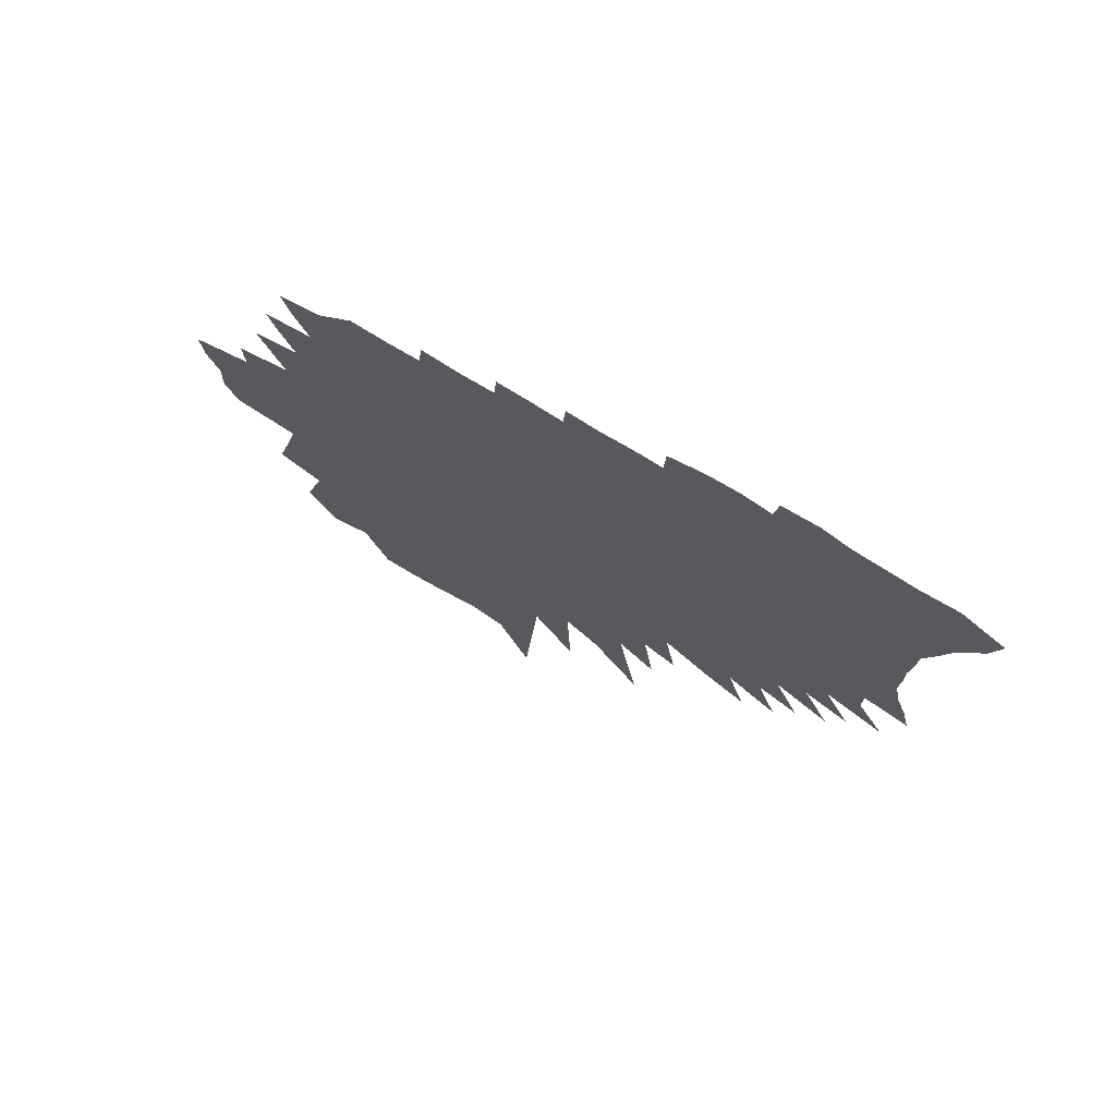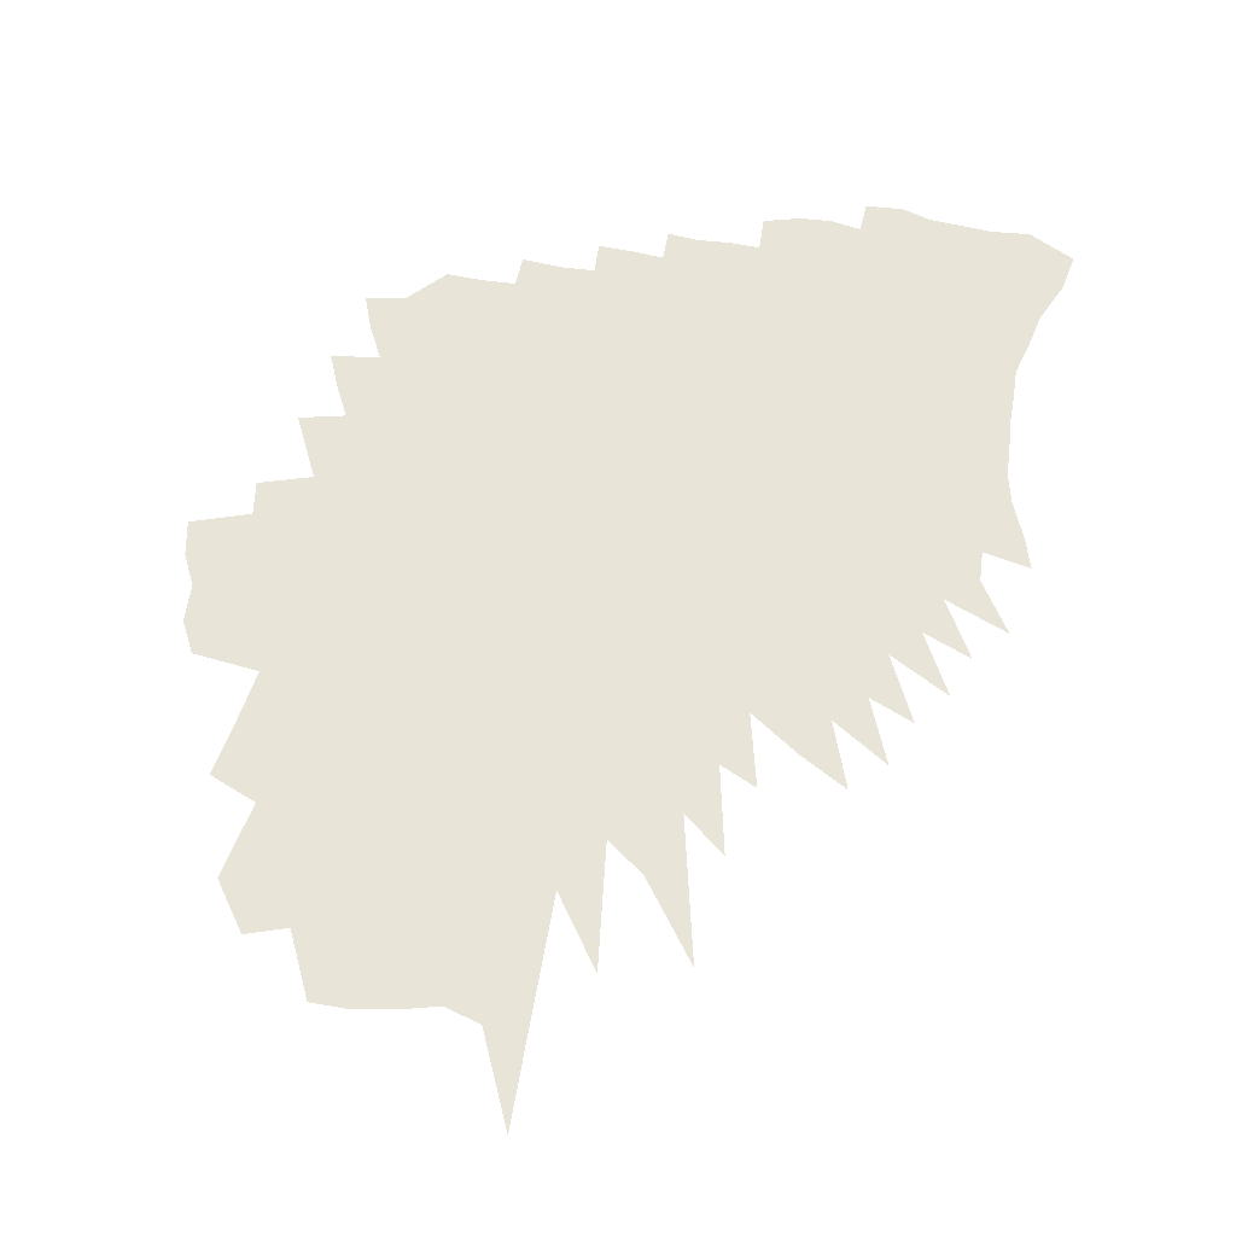
<metadata>
{"format":"obj","ext":"obj","renderer":"f3d","projection":"perspective","resolution":1024,"background":"white","views":[{"elev":73.9,"azim":30.1,"up":"+Y"},{"elev":59.8,"azim":5.5,"up":"+Z"}]}
</metadata>
<code>
v 468.2 390 0
v 456 419.4 0
v 457.6 453.9 0
v 446.2 483.5 0
v 443.1 515.5 0
v 502 281 0
v 515.4 332.5 0
v 526.3 378.3 0
v 526.6 412.4 0
v 520.1 441.9 0
v 511.7 470.5 0
v 506.6 500.1 0
v 496 528.8 0
v 494.2 559.8 0
v 523.6 192 0
v 542.8 260 0
v 553.1 309.7 0
v 566.5 359.4 0
v 574.3 398.6 0
v 581.5 434.2 0
v 579.2 462 0
v 579.4 490.5 0
v 568 515.7 0
v 559 542.6 0
v 541.9 570.4 0
v 530.5 599.7 0
v 519.1 629.5 0
v 550.2 146.4 0
v 565.2 210.9 0
v 583.5 278.7 0
v 597.9 333.8 0
v 602.6 371.2 0
v 611.6 411 0
v 616.4 444 0
v 618.2 473.1 0
v 618.5 500.3 0
v 611.4 525.2 0
v 601.4 551 0
v 588.5 577.8 0
v 572.8 606.2 0
v 559.9 635.6 0
v 547.7 666.1 0
v 537.6 696.8 0
v 587 155.5 0
v 605.1 230.3 0
v 624.8 302.2 0
v 635.5 350.7 0
v 643.2 390.5 0
v 647.1 423.3 0
v 649.9 453.6 0
v 648.7 479.7 0
v 647.4 506 0
v 644.7 531.6 0
v 644.4 557.5 0
v 635.9 583 0
v 629.5 609.1 0
v 620.4 635.7 0
v 600.8 666.7 0
v 580.6 699.7 0
v 567.7 731.4 0
v 559 762.1 0
v 609.5 95.72 0
v 627.8 178.4 0
v 648.7 263.5 0
v 663.4 325.2 0
v 669.7 365.3 0
v 673.1 398.4 0
v 675.6 429.1 0
v 676.8 457.9 0
v 677.1 485 0
v 674.6 510.1 0
v 672.2 535.1 0
v 673.3 561.8 0
v 667.6 587.1 0
v 661.6 613.3 0
v 651 641 0
v 639.9 669.7 0
v 634.1 698.4 0
v 613.9 732.4 0
v 595.4 766.4 0
v 627.8 795.6 0
v 643 93.19 0
v 668.3 208 0
v 683.1 280.7 0
v 692.9 333.8 0
v 697.7 371.5 0
v 700 402.6 0
v 705.3 438.2 0
v 705.7 464.4 0
v 706.2 490.8 0
v 705.6 516 0
v 705.3 541 0
v 705 565.6 0
v 698.6 590.4 0
v 697.2 615.6 0
v 692.4 641.3 0
v 685.2 668.5 0
v 673.1 699.3 0
v 665.3 729.8 0
v 662.4 760 0
v 658.8 791.8 0
v 678.1 96.2 0
v 703 226.7 0
v 713.1 290.2 0
v 721.9 345.2 0
v 723.5 374.1 0
v 726.4 406.7 0
v 730 440.3 0
v 732.2 469.5 0
v 731.8 494.3 0
v 731.4 519.1 0
v 731.1 543.7 0
v 730.7 568.3 0
v 726.8 592.6 0
v 725.7 617.3 0
v 721.6 642.8 0
v 717.2 668.8 0
v 709 698 0
v 700.7 728.9 0
v 693.1 761.1 0
v 689.4 790.7 0
v 692.9 818.4 0
v 713.1 102.4 0
v 731.1 215.8 0
v 740.8 292.3 0
v 746.6 345.1 0
v 749.1 376.2 0
v 752.1 410.9 0
v 755.1 444.4 0
v 756.4 471.7 0
v 756.9 497.5 0
v 755.5 521.1 0
v 756.5 546.4 0
v 755.3 570.4 0
v 754.3 594.5 0
v 752.2 618.8 0
v 748.7 644 0
v 745 670 0
v 738.1 699 0
v 734.5 726.9 0
v 729.2 756.9 0
v 730.3 784.6 0
v 728.9 813 0
v 744.6 90.27 0
v 760.2 211.1 0
v 767.7 289 0
v 771.3 340.5 0
v 774.1 376.3 0
v 776.7 413.3 0
v 778.5 443 0
v 780.2 473.9 0
v 781.3 500.7 0
v 782.1 525.6 0
v 781.2 548.6 0
v 779.5 571.8 0
v 778.8 595.6 0
v 778.1 619.6 0
v 776.5 643.9 0
v 773.6 669.3 0
v 769.3 696.5 0
v 766.7 723.7 0
v 762.3 753.1 0
v 761.7 781 0
v 758 812 0
v 759.2 839.9 0
v 774.4 5.018 0
v 789.2 207 0
v 795.2 268.6 0
v 796.6 338.6 0
v 798.8 376.5 0
v 800.6 411.5 0
v 802.1 443.4 0
v 803.5 476.2 0
v 804.6 503.9 0
v 804.8 527.1 0
v 804.3 549.9 0
v 803.1 572.8 0
v 803.5 596.5 0
v 804.3 620 0
v 802 643.9 0
v 799.7 668.7 0
v 796.2 695.3 0
v 797.2 719.9 0
v 792.2 749.7 0
v 792.2 776.5 0
v 789.3 807.1 0
v 788.1 836.9 0
v 827.9 140.2 0
v 823.9 254.8 0
v 822.9 325.7 0
v 823.5 372.1 0
v 824.4 412.1 0
v 825.4 441.9 0
v 825.8 476.9 0
v 826.4 503 0
v 826.8 527.5 0
v 827.1 550.9 0
v 826.9 573.8 0
v 827.5 597.2 0
v 827.4 620.1 0
v 826.7 643.2 0
v 825.1 667.6 0
v 823.5 692.8 0
v 823.4 717.7 0
v 822.5 744.1 0
v 820.1 772.9 0
v 819.5 801.2 0
v 817.6 832.3 0
v 820 859.8 0
v 856 226.2 0
v 851.4 307.1 0
v 848.4 368 0
v 848.5 408.3 0
v 848.7 440.5 0
v 848.4 473.6 0
v 848.4 501.9 0
v 848.6 527.7 0
v 849.1 550.9 0
v 849.5 574.2 0
v 850.3 597.7 0
v 850.1 619.8 0
v 849.8 642.6 0
v 849.6 665.9 0
v 849.7 689.6 0
v 851.2 712.6 0
v 849.8 739.1 0
v 849.7 765.5 0
v 849.7 792.6 0
v 847.6 825.1 0
v 847.9 855 0
v 901.6 152.2 0
v 882.5 282.7 0
v 873.8 361.6 0
v 872.8 404.5 0
v 872.4 436.9 0
v 870.7 472.5 0
v 870.9 499.1 0
v 870.7 525.3 0
v 871.1 549.8 0
v 871.2 574 0
v 871.6 596.8 0
v 871.8 619.2 0
v 872.2 641.5 0
v 872.5 664.3 0
v 872.9 687.5 0
v 873.8 710.9 0
v 873.8 737.5 0
v 874.2 765 0
v 875 790.5 0
v 875 820.8 0
v 875.7 854.9 0
v 917.9 249.3 0
v 907.4 329.2 0
v 898.6 395.8 0
v 896.3 433.4 0
v 894.3 467.3 0
v 894.5 494.4 0
v 894.1 521 0
v 892.9 548.7 0
v 892.7 572.8 0
v 892.7 596.3 0
v 893.1 618.2 0
v 893.7 640.3 0
v 894.5 662.4 0
v 895.3 684.9 0
v 896.3 709 0
v 897.3 733.8 0
v 898.1 760.8 0
v 899.9 785.9 0
v 901.1 815.4 0
v 902.8 851.8 0
v 904.6 882.4 0
v 939 311 0
v 928.3 378.5 0
v 922 425.1 0
v 918.4 462 0
v 917.4 491.3 0
v 916.1 519.9 0
v 913.9 549.2 0
v 913.5 572.7 0
v 913.2 595.7 0
v 913.9 617.1 0
v 914.7 638.8 0
v 916 660.9 0
v 917.3 683.5 0
v 918.6 706.5 0
v 920 731.2 0
v 921.9 755.1 0
v 924 782.5 0
v 926.8 814 0
v 929.8 847.6 0
v 936.7 888.5 0
v 971.4 343.5 0
v 956 404.3 0
v 945.6 452.3 0
v 940.5 488.5 0
v 938.9 517.1 0
v 935.5 546.6 0
v 935.2 570.2 0
v 934.5 593.5 0
v 934.6 615.5 0
v 936.7 637.2 0
v 938.3 659.4 0
v 939.1 681.6 0
v 940.2 703.9 0
v 942.3 728 0
v 944.9 752.8 0
v 947.3 778.4 0
v 952.2 811.8 0
v 957.9 847.6 0
v 965.8 888.1 0
v 1011 316.4 0
v 994.7 378.1 0
v 978.2 434.8 0
v 967.6 479.2 0
v 966 508.4 0
v 960.1 540.6 0
v 958.2 566.3 0
v 957.4 590.1 0
v 957.7 612.8 0
v 957.8 635.3 0
v 959 657.2 0
v 960.6 679.4 0
v 961.8 701.5 0
v 963.8 724.3 0
v 967.7 750.2 0
v 970.7 775.6 0
v 976.1 806.1 0
v 982.2 838.2 0
v 992 881.2 0
v 995.9 908.4 0
v 1043 341.2 0
v 1024 401.6 0
v 1003 460.2 0
v 993.6 499.4 0
v 983.9 536.6 0
v 980.2 563.9 0
v 979.3 587.5 0
v 979.8 610.1 0
v 979.9 632.7 0
v 979.9 655.1 0
v 981 676.8 0
v 983.2 698.9 0
v 985.4 721.4 0
v 990.2 747 0
v 994 772.2 0
v 999.3 800 0
v 1008 834.1 0
v 1018 873.8 0
v 1029 908.1 0
v 1062 381.5 0
v 1038 443.4 0
v 1022 490.5 0
v 1011 528.5 0
v 1007 556.7 0
v 1004 582.3 0
v 1006 605.4 0
v 1004 629.4 0
v 1002 652.6 0
v 1003 674.4 0
v 1006 696.5 0
v 1008 719.2 0
v 1012 743.3 0
v 1018 769.8 0
v 1023 795.8 0
v 1031 826.6 0
v 1042 862 0
v 1054 898.3 0
v 1090 409.1 0
v 1064 467.1 0
v 1046 513.6 0
v 1040 545.5 0
v 1040 571.4 0
v 1034 599.3 0
v 1028 626.3 0
v 1023 650.4 0
v 1027 671.8 0
v 1028 693.8 0
v 1033 717.2 0
v 1038 741.6 0
v 1043 767 0
v 1048 793 0
v 1055 821.3 0
v 1067 855.5 0
v 1082 894.2 0
v 1106 445.8 0
v 1081 500.6 0
v 1072 535.4 0
v 1072 562.3 0
v 1066 591.4 0
v 1059 619.3 0
v 1051 646 0
v 1053 668.4 0
v 1055 691.2 0
v 1061 715.2 0
v 1065 739.3 0
v 1070 765 0
v 1075 791.3 0
v 1086 821.9 0
v 1099 856.3 0
v 1110 889.9 0
v 1136 472.6 0
v 1111 521.5 0
v 1111 549.7 0
v 1108 578.8 0
v 1097 609.6 0
v 1086 639 0
v 1090 663.1 0
v 1085 688.1 0
v 1090 712.3 0
v 1097 738 0
v 1100 763.8 0
v 1106 790.8 0
v 1121 823.6 0
v 1136 858.4 0
v 1144 890.3 0
v 1153 537.4 0
v 1146 568.8 0
v 1135 600.7 0
v 1131 629.2 0
v 1132 656.1 0
v 1132 683.2 0
v 1134 710.1 0
v 1135 737.1 0
v 1146 766.9 0
v 1155 797.8 0
v 1175 834.3 0
v 1184 866.1 0
f 8 9 1
f 1 9 2
f 9 10 2
f 2 10 3
f 10 11 3
f 3 11 4
f 11 12 4
f 4 12 5
f 12 13 5
f 16 17 6
f 6 17 7
f 17 18 7
f 7 18 8
f 18 19 8
f 8 19 9
f 19 20 9
f 9 20 10
f 20 21 10
f 10 21 11
f 21 22 11
f 11 22 12
f 22 23 12
f 12 23 13
f 23 24 13
f 13 24 14
f 24 25 14
f 28 29 15
f 15 29 16
f 29 30 16
f 16 30 17
f 30 31 17
f 17 31 18
f 31 32 18
f 18 32 19
f 32 33 19
f 19 33 20
f 33 34 20
f 20 34 21
f 34 35 21
f 21 35 22
f 35 36 22
f 22 36 23
f 36 37 23
f 23 37 24
f 37 38 24
f 24 38 25
f 38 39 25
f 25 39 26
f 39 40 26
f 26 40 27
f 40 41 27
f 28 44 29
f 44 45 29
f 29 45 30
f 45 46 30
f 30 46 31
f 46 47 31
f 31 47 32
f 47 48 32
f 32 48 33
f 48 49 33
f 33 49 34
f 49 50 34
f 34 50 35
f 50 51 35
f 35 51 36
f 51 52 36
f 36 52 37
f 52 53 37
f 37 53 38
f 53 54 38
f 38 54 39
f 54 55 39
f 39 55 40
f 55 56 40
f 40 56 41
f 56 57 41
f 41 57 42
f 57 58 42
f 42 58 43
f 58 59 43
f 62 63 44
f 44 63 45
f 63 64 45
f 45 64 46
f 64 65 46
f 46 65 47
f 65 66 47
f 47 66 48
f 66 67 48
f 48 67 49
f 67 68 49
f 49 68 50
f 68 69 50
f 50 69 51
f 69 70 51
f 51 70 52
f 70 71 52
f 52 71 53
f 71 72 53
f 53 72 54
f 72 73 54
f 54 73 55
f 73 74 55
f 55 74 56
f 74 75 56
f 56 75 57
f 75 76 57
f 57 76 58
f 76 77 58
f 58 77 59
f 77 78 59
f 59 78 60
f 78 79 60
f 60 79 61
f 79 80 61
f 62 82 63
f 82 83 63
f 63 83 64
f 83 84 64
f 64 84 65
f 84 85 65
f 65 85 66
f 85 86 66
f 66 86 67
f 86 87 67
f 67 87 68
f 87 88 68
f 68 88 69
f 88 89 69
f 69 89 70
f 89 90 70
f 70 90 71
f 90 91 71
f 71 91 72
f 91 92 72
f 72 92 73
f 92 93 73
f 73 93 74
f 93 94 74
f 74 94 75
f 94 95 75
f 75 95 76
f 95 96 76
f 76 96 77
f 96 97 77
f 77 97 78
f 97 98 78
f 78 98 79
f 98 99 79
f 79 99 80
f 99 100 80
f 80 100 81
f 100 101 81
f 82 102 83
f 102 103 83
f 83 103 84
f 103 104 84
f 84 104 85
f 104 105 85
f 85 105 86
f 105 106 86
f 86 106 87
f 106 107 87
f 87 107 88
f 107 108 88
f 88 108 89
f 108 109 89
f 89 109 90
f 109 110 90
f 90 110 91
f 110 111 91
f 91 111 92
f 111 112 92
f 92 112 93
f 112 113 93
f 93 113 94
f 113 114 94
f 94 114 95
f 114 115 95
f 95 115 96
f 115 116 96
f 96 116 97
f 116 117 97
f 97 117 98
f 117 118 98
f 98 118 99
f 118 119 99
f 99 119 100
f 119 120 100
f 100 120 101
f 120 121 101
f 102 123 103
f 123 124 103
f 103 124 104
f 124 125 104
f 104 125 105
f 125 126 105
f 105 126 106
f 126 127 106
f 106 127 107
f 127 128 107
f 107 128 108
f 128 129 108
f 108 129 109
f 129 130 109
f 109 130 110
f 130 131 110
f 110 131 111
f 131 132 111
f 111 132 112
f 132 133 112
f 112 133 113
f 133 134 113
f 113 134 114
f 134 135 114
f 114 135 115
f 135 136 115
f 115 136 116
f 136 137 116
f 116 137 117
f 137 138 117
f 117 138 118
f 138 139 118
f 118 139 119
f 139 140 119
f 119 140 120
f 140 141 120
f 120 141 121
f 141 142 121
f 121 142 122
f 142 143 122
f 123 144 124
f 144 145 124
f 124 145 125
f 145 146 125
f 125 146 126
f 146 147 126
f 126 147 127
f 147 148 127
f 127 148 128
f 148 149 128
f 128 149 129
f 149 150 129
f 129 150 130
f 150 151 130
f 130 151 131
f 151 152 131
f 131 152 132
f 152 153 132
f 132 153 133
f 153 154 133
f 133 154 134
f 154 155 134
f 134 155 135
f 155 156 135
f 135 156 136
f 156 157 136
f 136 157 137
f 157 158 137
f 137 158 138
f 158 159 138
f 138 159 139
f 159 160 139
f 139 160 140
f 160 161 140
f 140 161 141
f 161 162 141
f 141 162 142
f 162 163 142
f 142 163 143
f 163 164 143
f 144 166 145
f 166 167 145
f 145 167 146
f 167 168 146
f 146 168 147
f 168 169 147
f 147 169 148
f 169 170 148
f 148 170 149
f 170 171 149
f 149 171 150
f 171 172 150
f 150 172 151
f 172 173 151
f 151 173 152
f 173 174 152
f 152 174 153
f 174 175 153
f 153 175 154
f 175 176 154
f 154 176 155
f 176 177 155
f 155 177 156
f 177 178 156
f 156 178 157
f 178 179 157
f 157 179 158
f 179 180 158
f 158 180 159
f 180 181 159
f 159 181 160
f 181 182 160
f 160 182 161
f 182 183 161
f 161 183 162
f 183 184 162
f 162 184 163
f 184 185 163
f 163 185 164
f 185 186 164
f 164 186 165
f 186 187 165
f 167 188 168
f 188 189 168
f 168 189 169
f 189 190 169
f 169 190 170
f 190 191 170
f 170 191 171
f 191 192 171
f 171 192 172
f 192 193 172
f 172 193 173
f 193 194 173
f 173 194 174
f 194 195 174
f 174 195 175
f 195 196 175
f 175 196 176
f 196 197 176
f 176 197 177
f 197 198 177
f 177 198 178
f 198 199 178
f 178 199 179
f 199 200 179
f 179 200 180
f 200 201 180
f 180 201 181
f 201 202 181
f 181 202 182
f 202 203 182
f 182 203 183
f 203 204 183
f 183 204 184
f 204 205 184
f 184 205 185
f 205 206 185
f 185 206 186
f 206 207 186
f 186 207 187
f 207 208 187
f 189 210 190
f 210 211 190
f 190 211 191
f 211 212 191
f 191 212 192
f 212 213 192
f 192 213 193
f 213 214 193
f 193 214 194
f 214 215 194
f 194 215 195
f 215 216 195
f 195 216 196
f 216 217 196
f 196 217 197
f 217 218 197
f 197 218 198
f 218 219 198
f 198 219 199
f 219 220 199
f 199 220 200
f 220 221 200
f 200 221 201
f 221 222 201
f 201 222 202
f 222 223 202
f 202 223 203
f 223 224 203
f 203 224 204
f 224 225 204
f 204 225 205
f 225 226 205
f 205 226 206
f 226 227 206
f 206 227 207
f 227 228 207
f 207 228 208
f 228 229 208
f 208 229 209
f 229 230 209
f 210 231 211
f 231 232 211
f 211 232 212
f 232 233 212
f 212 233 213
f 233 234 213
f 213 234 214
f 234 235 214
f 214 235 215
f 235 236 215
f 215 236 216
f 236 237 216
f 216 237 217
f 237 238 217
f 217 238 218
f 238 239 218
f 218 239 219
f 239 240 219
f 219 240 220
f 240 241 220
f 220 241 221
f 241 242 221
f 221 242 222
f 242 243 222
f 222 243 223
f 243 244 223
f 223 244 224
f 244 245 224
f 224 245 225
f 245 246 225
f 225 246 226
f 246 247 226
f 226 247 227
f 247 248 227
f 227 248 228
f 248 249 228
f 228 249 229
f 249 250 229
f 229 250 230
f 250 251 230
f 232 252 233
f 252 253 233
f 233 253 234
f 253 254 234
f 234 254 235
f 254 255 235
f 235 255 236
f 255 256 236
f 236 256 237
f 256 257 237
f 237 257 238
f 257 258 238
f 238 258 239
f 258 259 239
f 239 259 240
f 259 260 240
f 240 260 241
f 260 261 241
f 241 261 242
f 261 262 242
f 242 262 243
f 262 263 243
f 243 263 244
f 263 264 244
f 244 264 245
f 264 265 245
f 245 265 246
f 265 266 246
f 246 266 247
f 266 267 247
f 247 267 248
f 267 268 248
f 248 268 249
f 268 269 249
f 249 269 250
f 269 270 250
f 250 270 251
f 270 271 251
f 253 273 254
f 273 274 254
f 254 274 255
f 274 275 255
f 255 275 256
f 275 276 256
f 256 276 257
f 276 277 257
f 257 277 258
f 277 278 258
f 258 278 259
f 278 279 259
f 259 279 260
f 279 280 260
f 260 280 261
f 280 281 261
f 261 281 262
f 281 282 262
f 262 282 263
f 282 283 263
f 263 283 264
f 283 284 264
f 264 284 265
f 284 285 265
f 265 285 266
f 285 286 266
f 266 286 267
f 286 287 267
f 267 287 268
f 287 288 268
f 268 288 269
f 288 289 269
f 269 289 270
f 289 290 270
f 270 290 271
f 290 291 271
f 271 291 272
f 291 292 272
f 274 293 275
f 293 294 275
f 275 294 276
f 294 295 276
f 276 295 277
f 295 296 277
f 277 296 278
f 296 297 278
f 278 297 279
f 297 298 279
f 279 298 280
f 298 299 280
f 280 299 281
f 299 300 281
f 281 300 282
f 300 301 282
f 282 301 283
f 301 302 283
f 283 302 284
f 302 303 284
f 284 303 285
f 303 304 285
f 285 304 286
f 304 305 286
f 286 305 287
f 305 306 287
f 287 306 288
f 306 307 288
f 288 307 289
f 307 308 289
f 289 308 290
f 308 309 290
f 290 309 291
f 309 310 291
f 291 310 292
f 310 311 292
f 293 312 294
f 312 313 294
f 294 313 295
f 313 314 295
f 295 314 296
f 314 315 296
f 296 315 297
f 315 316 297
f 297 316 298
f 316 317 298
f 298 317 299
f 317 318 299
f 299 318 300
f 318 319 300
f 300 319 301
f 319 320 301
f 301 320 302
f 320 321 302
f 302 321 303
f 321 322 303
f 303 322 304
f 322 323 304
f 304 323 305
f 323 324 305
f 305 324 306
f 324 325 306
f 306 325 307
f 325 326 307
f 307 326 308
f 326 327 308
f 308 327 309
f 327 328 309
f 309 328 310
f 328 329 310
f 310 329 311
f 329 330 311
f 313 332 314
f 332 333 314
f 314 333 315
f 333 334 315
f 315 334 316
f 334 335 316
f 316 335 317
f 335 336 317
f 317 336 318
f 336 337 318
f 318 337 319
f 337 338 319
f 319 338 320
f 338 339 320
f 320 339 321
f 339 340 321
f 321 340 322
f 340 341 322
f 322 341 323
f 341 342 323
f 323 342 324
f 342 343 324
f 324 343 325
f 343 344 325
f 325 344 326
f 344 345 326
f 326 345 327
f 345 346 327
f 327 346 328
f 346 347 328
f 328 347 329
f 347 348 329
f 329 348 330
f 348 349 330
f 330 349 331
f 349 350 331
f 333 351 334
f 351 352 334
f 334 352 335
f 352 353 335
f 335 353 336
f 353 354 336
f 336 354 337
f 354 355 337
f 337 355 338
f 355 356 338
f 338 356 339
f 356 357 339
f 339 357 340
f 357 358 340
f 340 358 341
f 358 359 341
f 341 359 342
f 359 360 342
f 342 360 343
f 360 361 343
f 343 361 344
f 361 362 344
f 344 362 345
f 362 363 345
f 345 363 346
f 363 364 346
f 346 364 347
f 364 365 347
f 347 365 348
f 365 366 348
f 348 366 349
f 366 367 349
f 349 367 350
f 367 368 350
f 352 369 353
f 369 370 353
f 353 370 354
f 370 371 354
f 354 371 355
f 371 372 355
f 355 372 356
f 372 373 356
f 356 373 357
f 373 374 357
f 357 374 358
f 374 375 358
f 358 375 359
f 375 376 359
f 359 376 360
f 376 377 360
f 360 377 361
f 377 378 361
f 361 378 362
f 378 379 362
f 362 379 363
f 379 380 363
f 363 380 364
f 380 381 364
f 364 381 365
f 381 382 365
f 365 382 366
f 382 383 366
f 366 383 367
f 383 384 367
f 367 384 368
f 384 385 368
f 370 386 371
f 386 387 371
f 371 387 372
f 387 388 372
f 372 388 373
f 388 389 373
f 373 389 374
f 389 390 374
f 374 390 375
f 390 391 375
f 375 391 376
f 391 392 376
f 376 392 377
f 392 393 377
f 377 393 378
f 393 394 378
f 378 394 379
f 394 395 379
f 379 395 380
f 395 396 380
f 380 396 381
f 396 397 381
f 381 397 382
f 397 398 382
f 382 398 383
f 398 399 383
f 383 399 384
f 399 400 384
f 384 400 385
f 400 401 385
f 387 402 388
f 402 403 388
f 388 403 389
f 403 404 389
f 389 404 390
f 404 405 390
f 390 405 391
f 405 406 391
f 391 406 392
f 406 407 392
f 392 407 393
f 407 408 393
f 393 408 394
f 408 409 394
f 394 409 395
f 409 410 395
f 395 410 396
f 410 411 396
f 396 411 397
f 411 412 397
f 397 412 398
f 412 413 398
f 398 413 399
f 413 414 399
f 399 414 400
f 414 415 400
f 400 415 401
f 415 416 401
f 404 417 405
f 417 418 405
f 405 418 406
f 418 419 406
f 406 419 407
f 419 420 407
f 407 420 408
f 420 421 408
f 408 421 409
f 421 422 409
f 409 422 410
f 422 423 410
f 410 423 411
f 423 424 411
f 411 424 412
f 424 425 412
f 412 425 413
f 425 426 413
f 413 426 414
f 426 427 414
f 414 427 415
f 427 428 415
f 415 428 416

</code>
